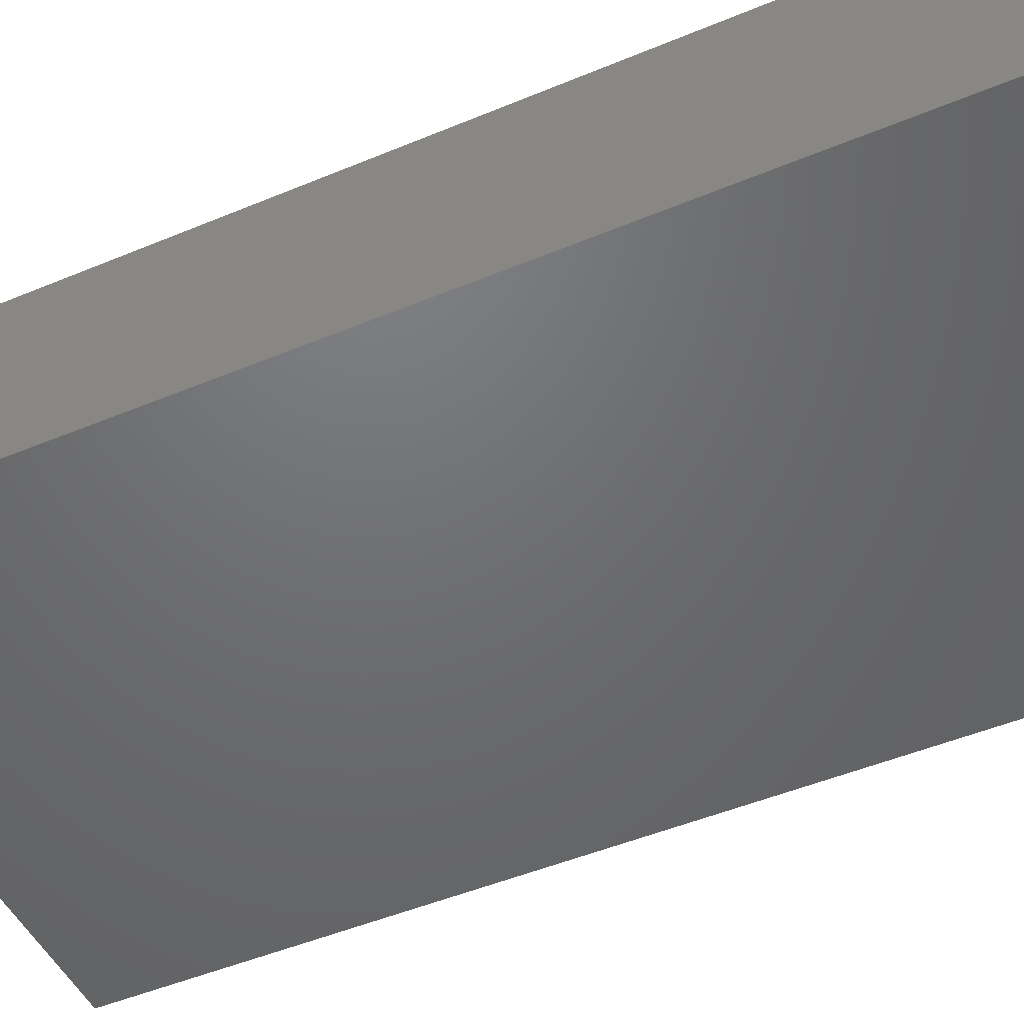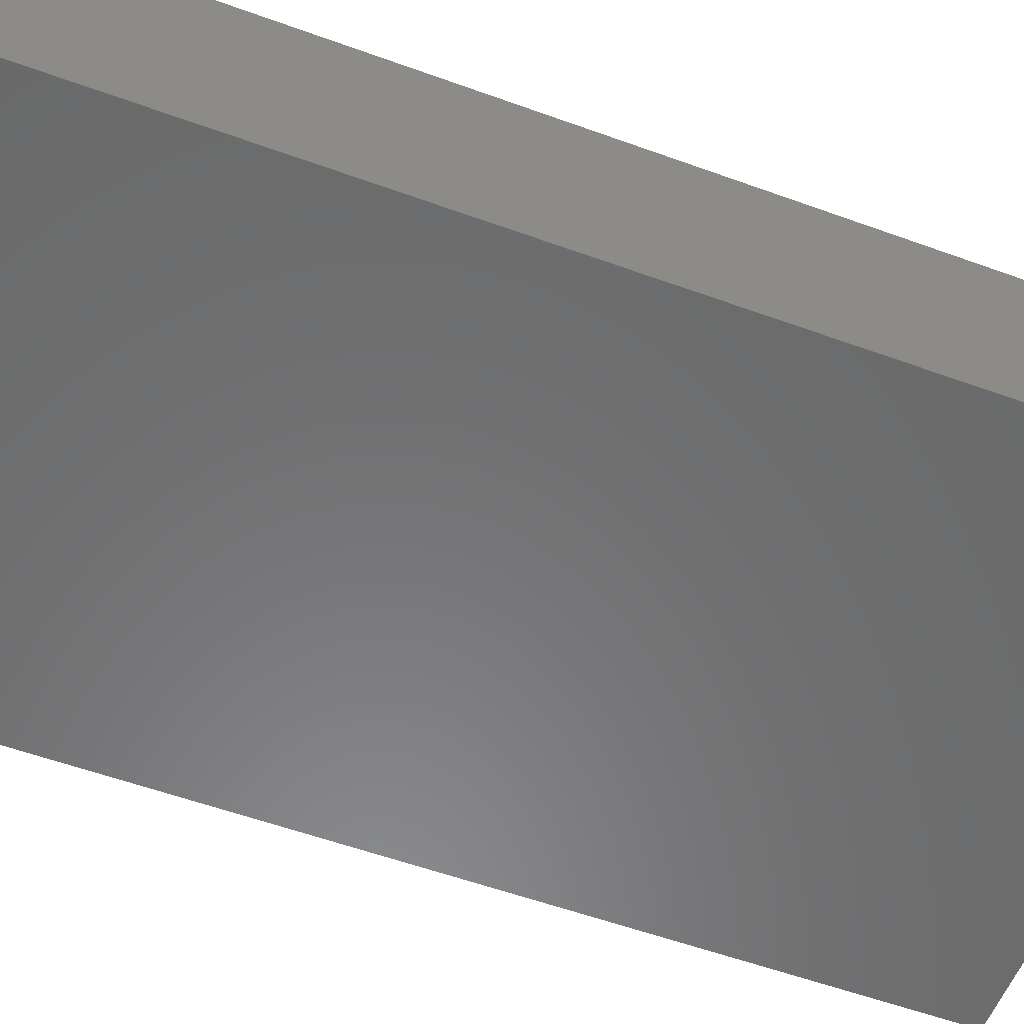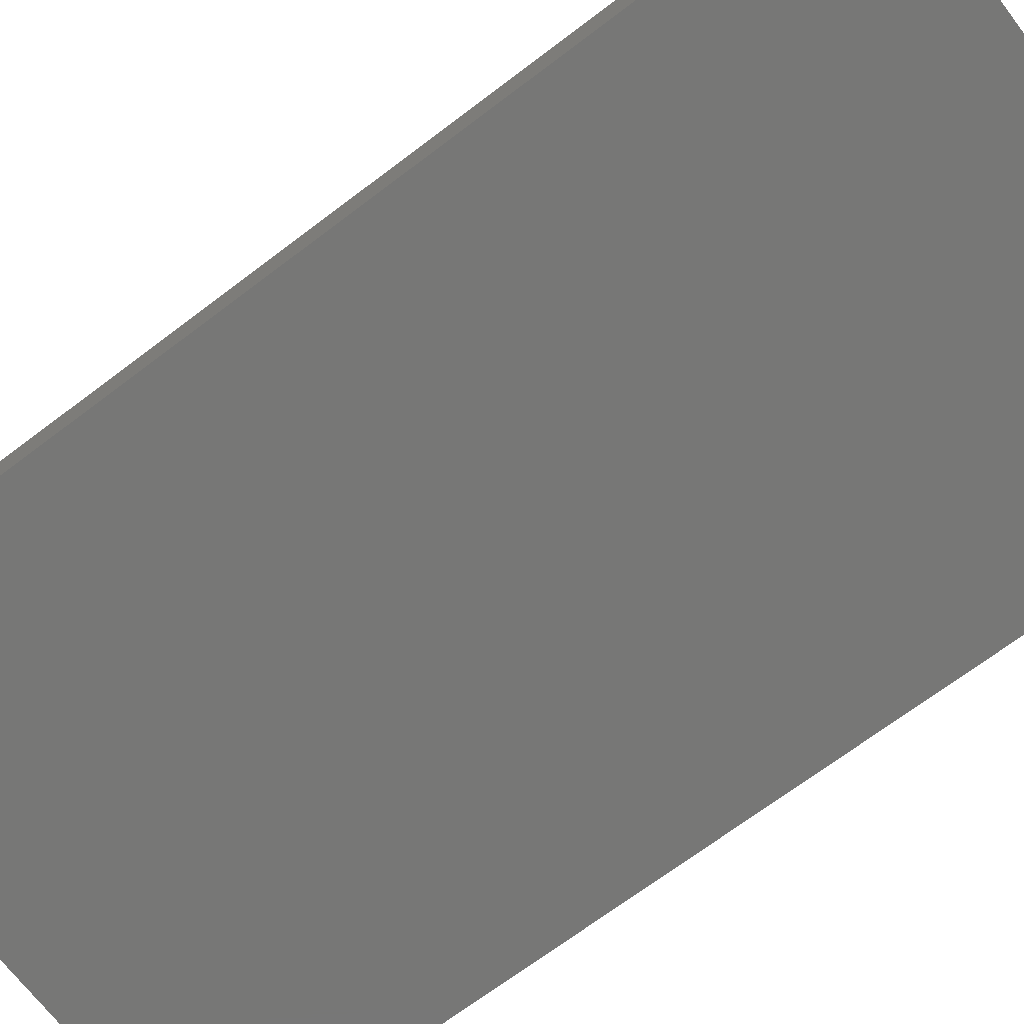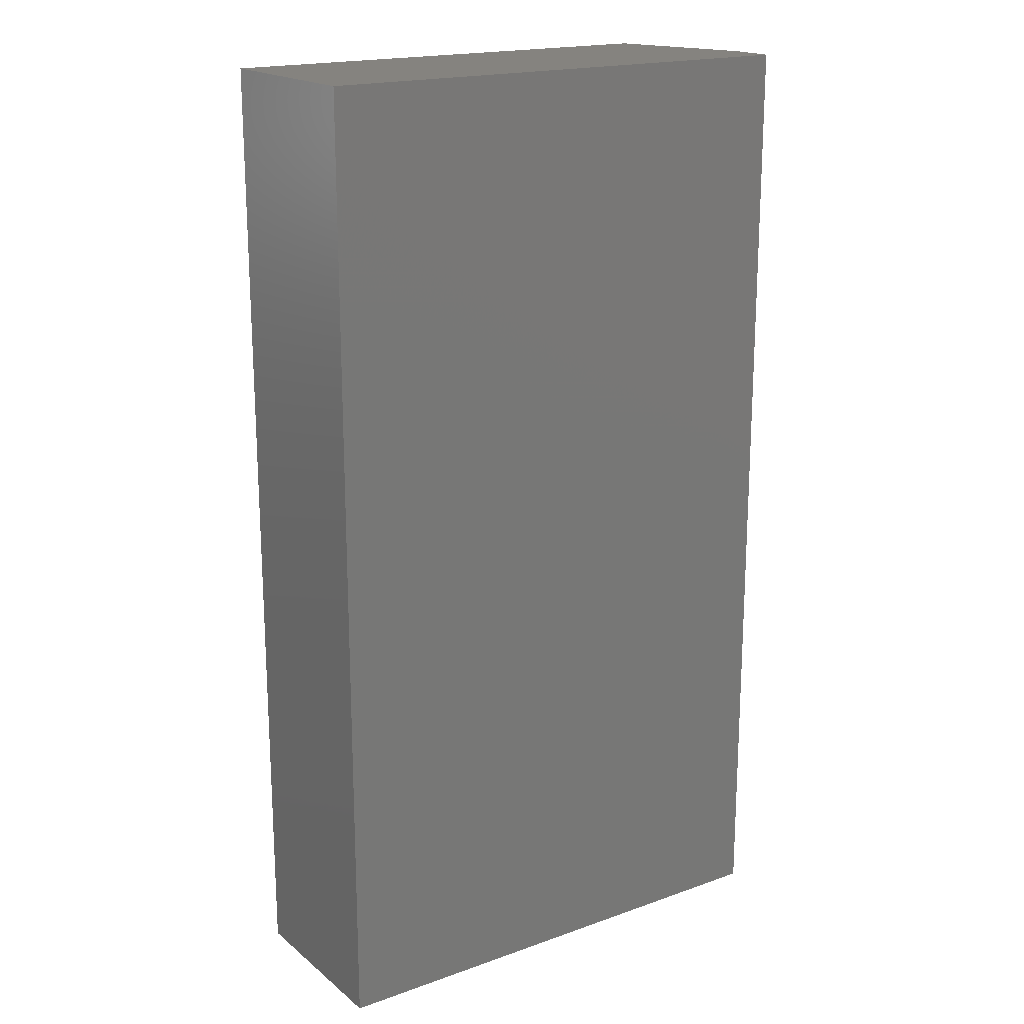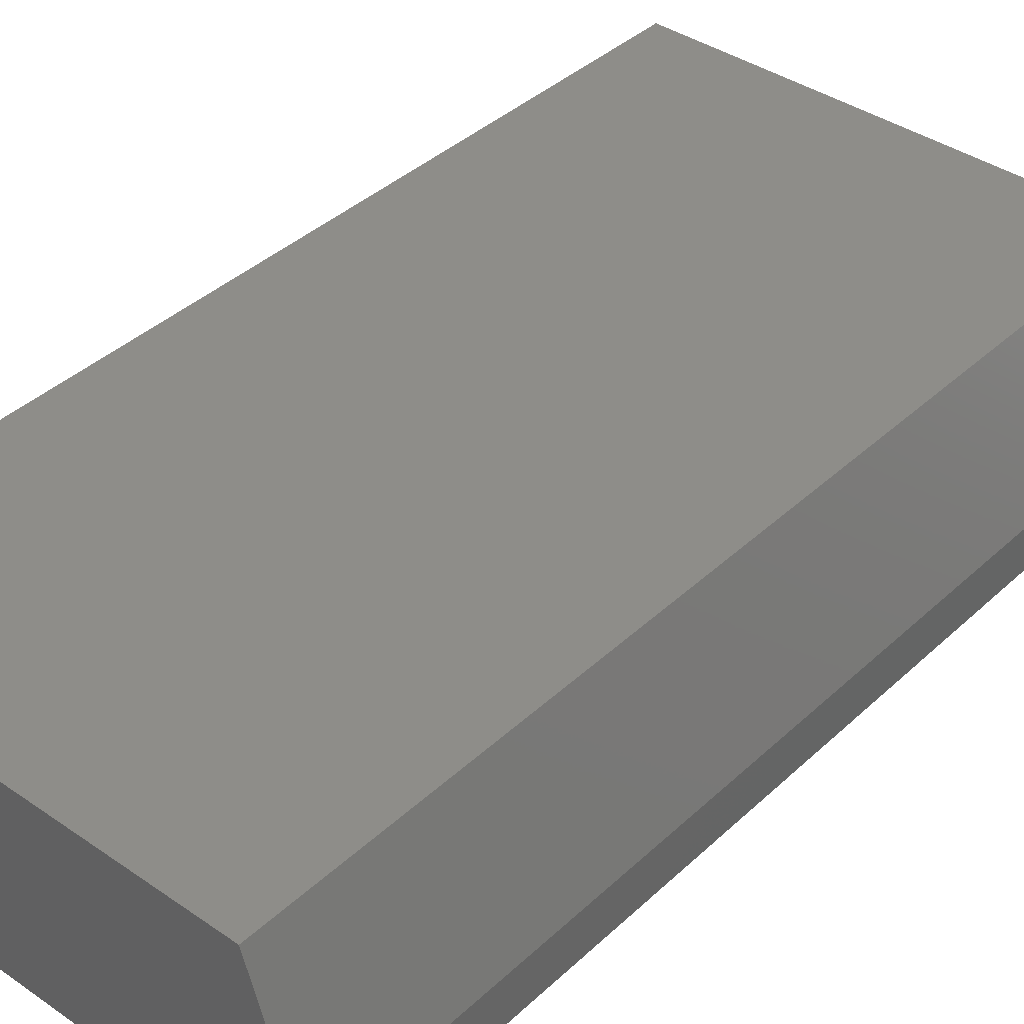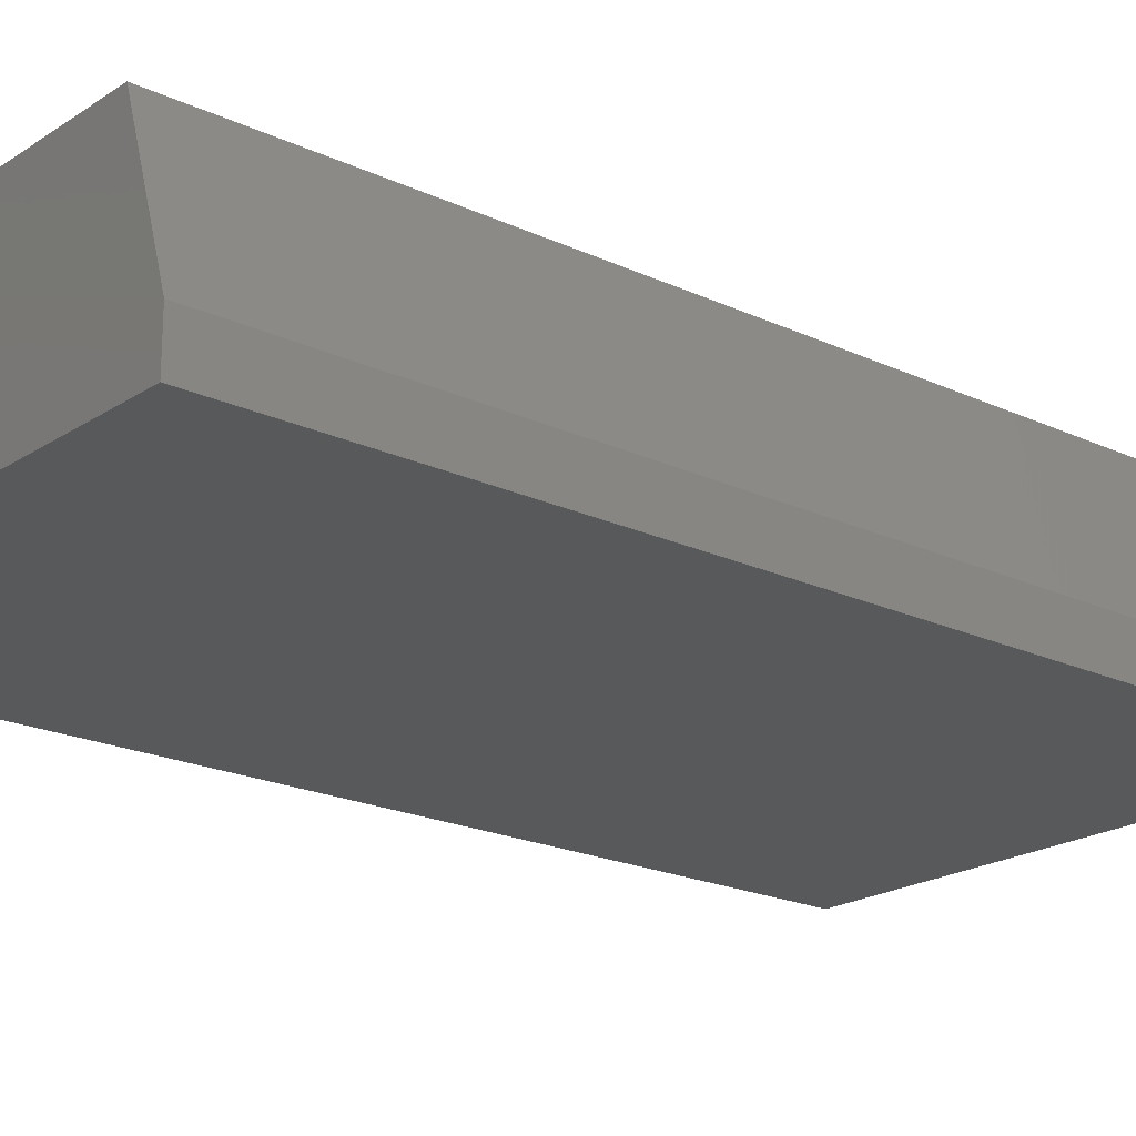
<metadata>
{"format":"stl","ext":"stl","renderer":"f3d","projection":"perspective","resolution":1024,"background":"white","views":[{"elev":-48.9,"azim":-65.1,"up":"+Y"},{"elev":-56.6,"azim":-110.8,"up":"+Y"},{"elev":-69.4,"azim":127.2,"up":"+Y"},{"elev":18.6,"azim":-34.2,"up":"+Z"},{"elev":38.9,"azim":40.9,"up":"+Y"},{"elev":-20.5,"azim":49.7,"up":"+Y"}]}
</metadata>
<code>
# stl→obj: 10 verts, 16 faces
v -0.3984 0 -0.75
v -0.3984 1.665e-16 0.75
v 0.3365 4.08e-17 -0.75
v 0.3365 2.073e-16 0.75
v -0.3984 -0.2891 0.75
v 0.4068 -0.2891 0.75
v 0.4068 -0.2188 0.75
v 0.4068 -0.2891 -0.75
v 0.4068 -0.2188 -0.75
v -0.3984 -0.2891 -0.75
f 1 2 3
f 3 2 4
f 2 5 4
f 4 5 6
f 4 6 7
f 8 9 6
f 6 9 7
f 10 1 8
f 8 1 3
f 8 3 9
f 9 3 7
f 7 3 4
f 10 8 5
f 5 8 6
f 5 2 10
f 10 2 1

</code>
